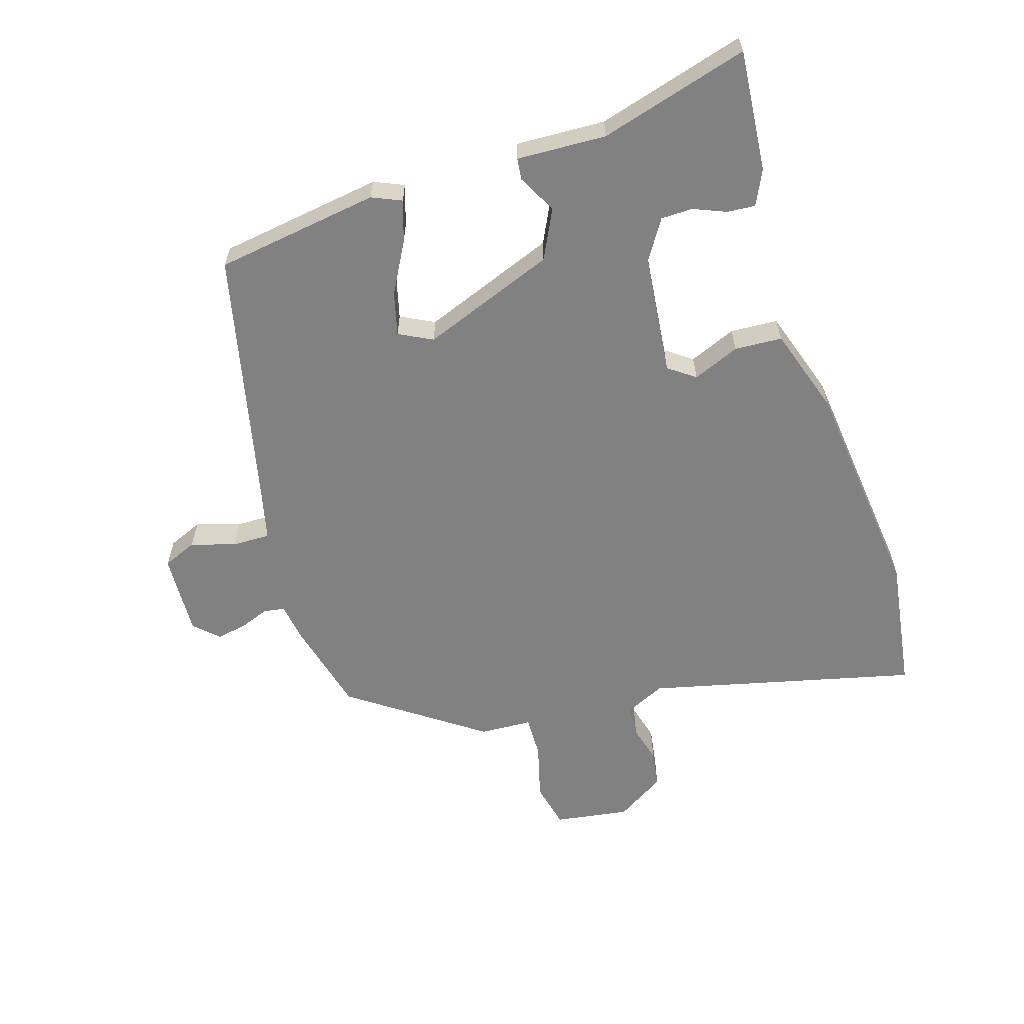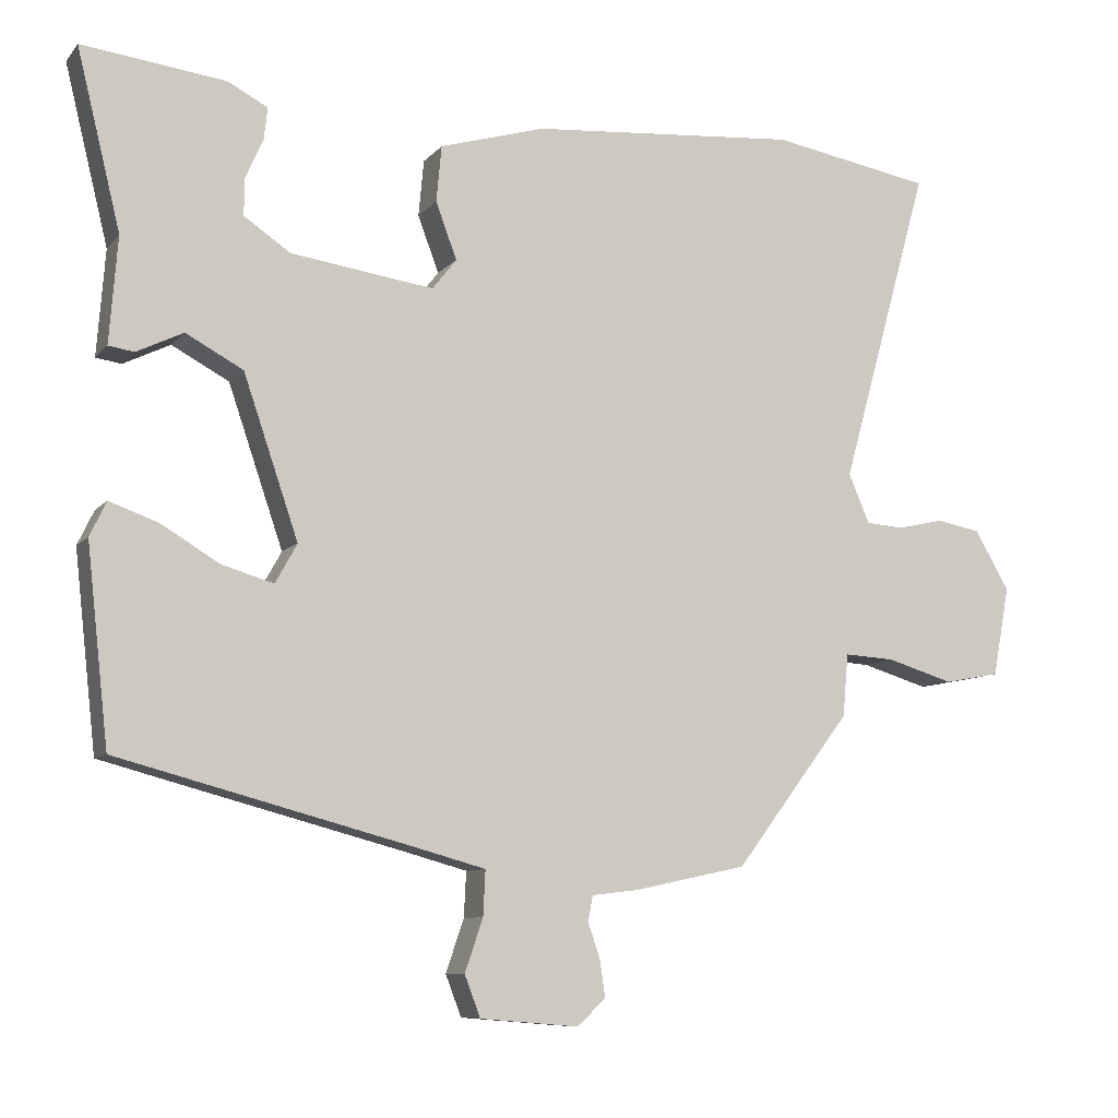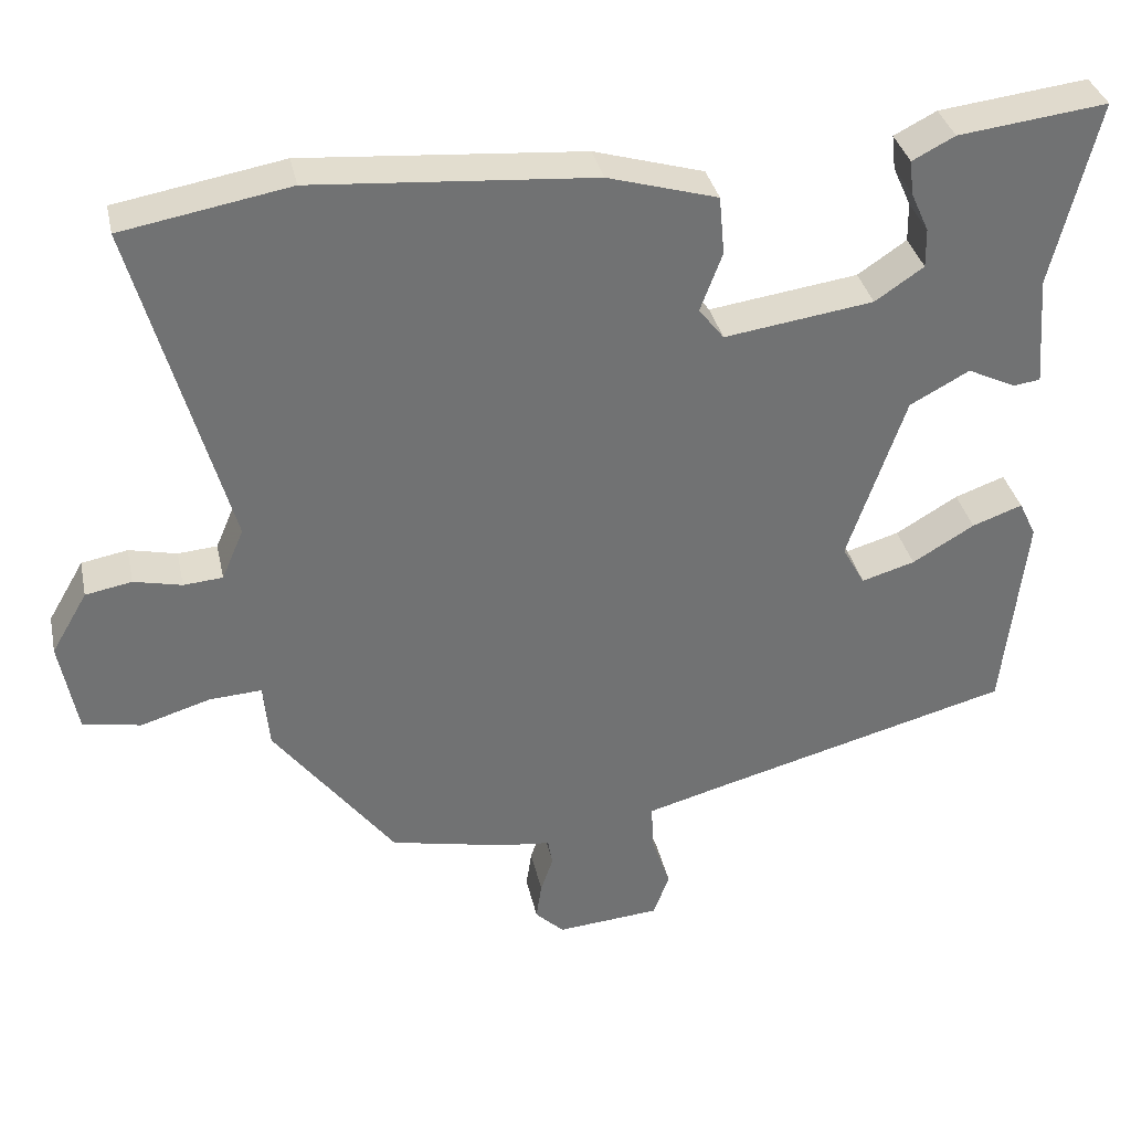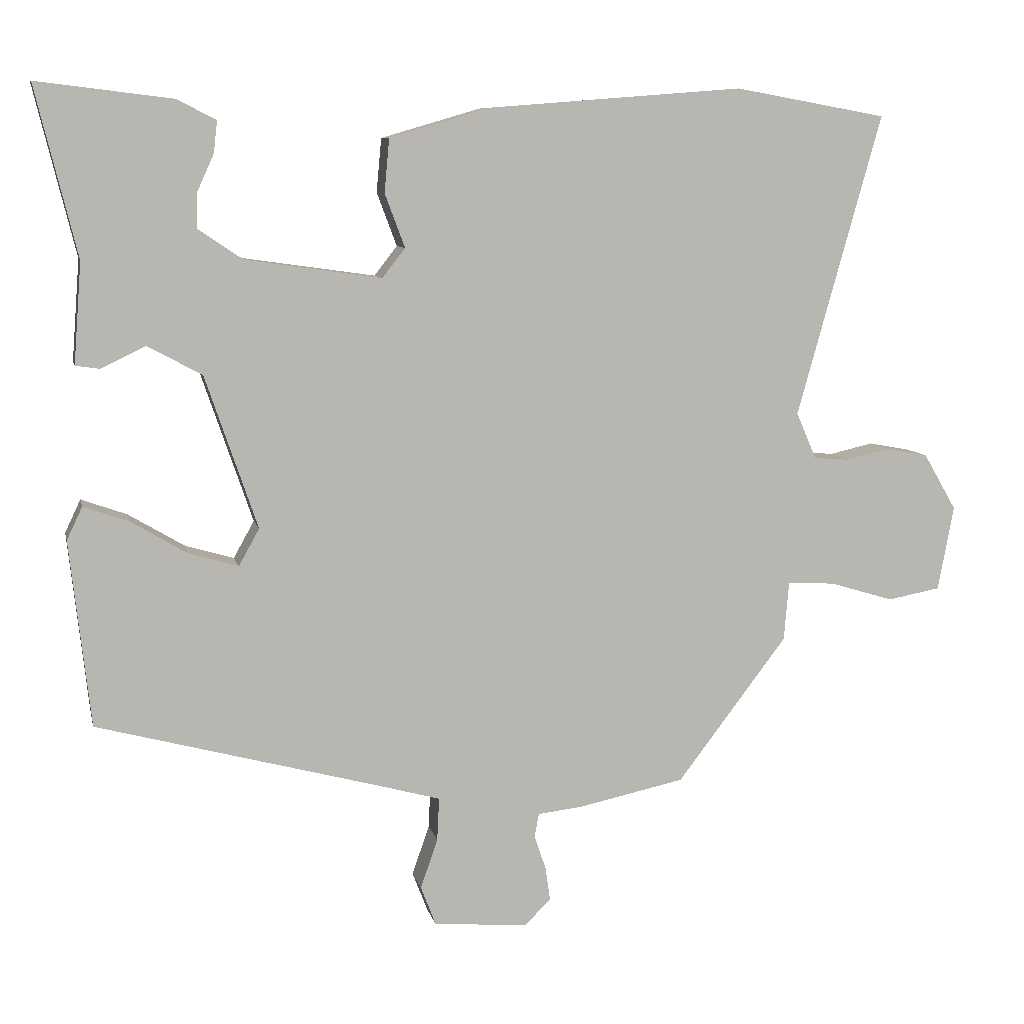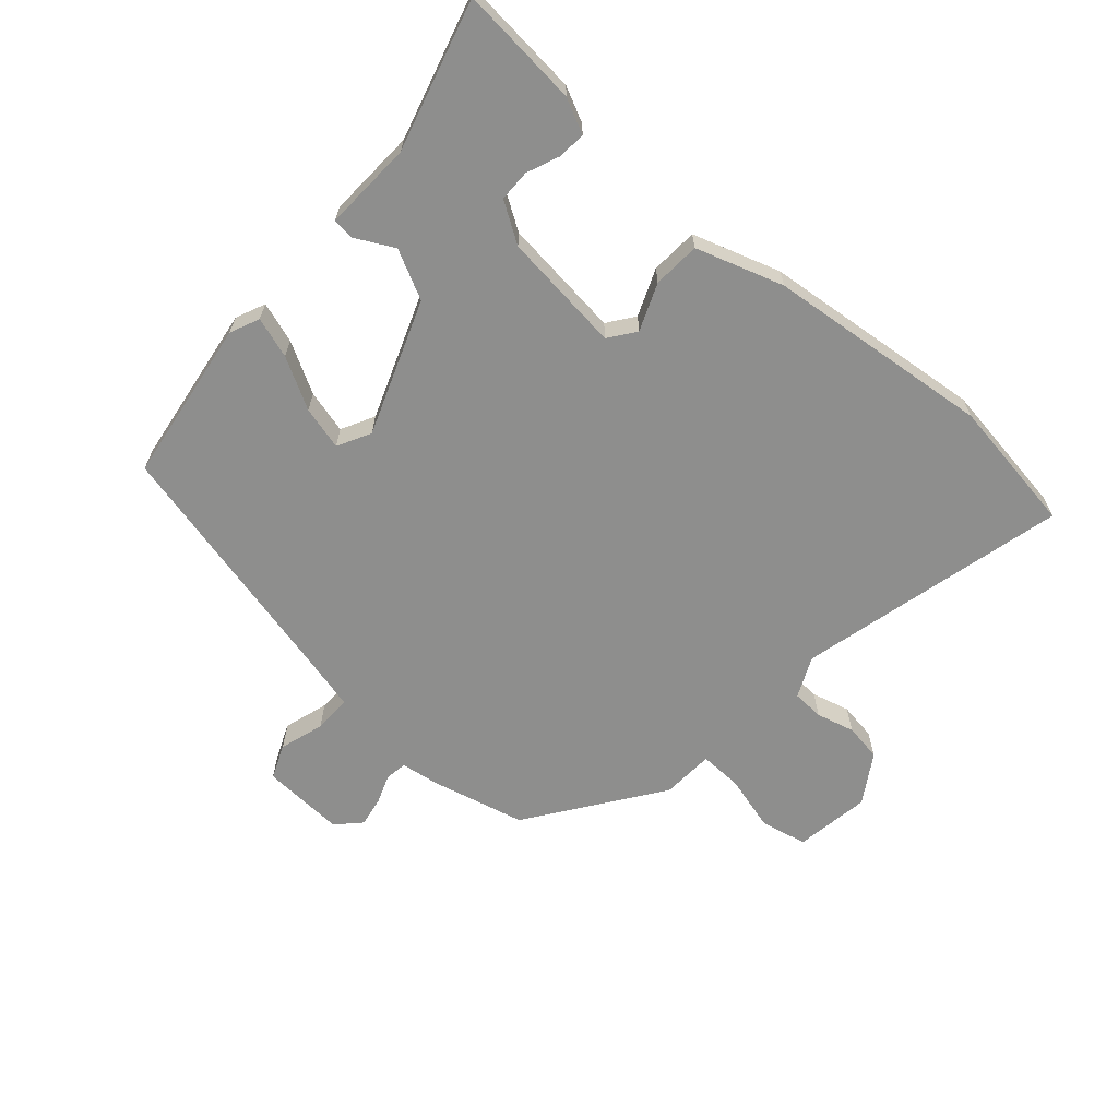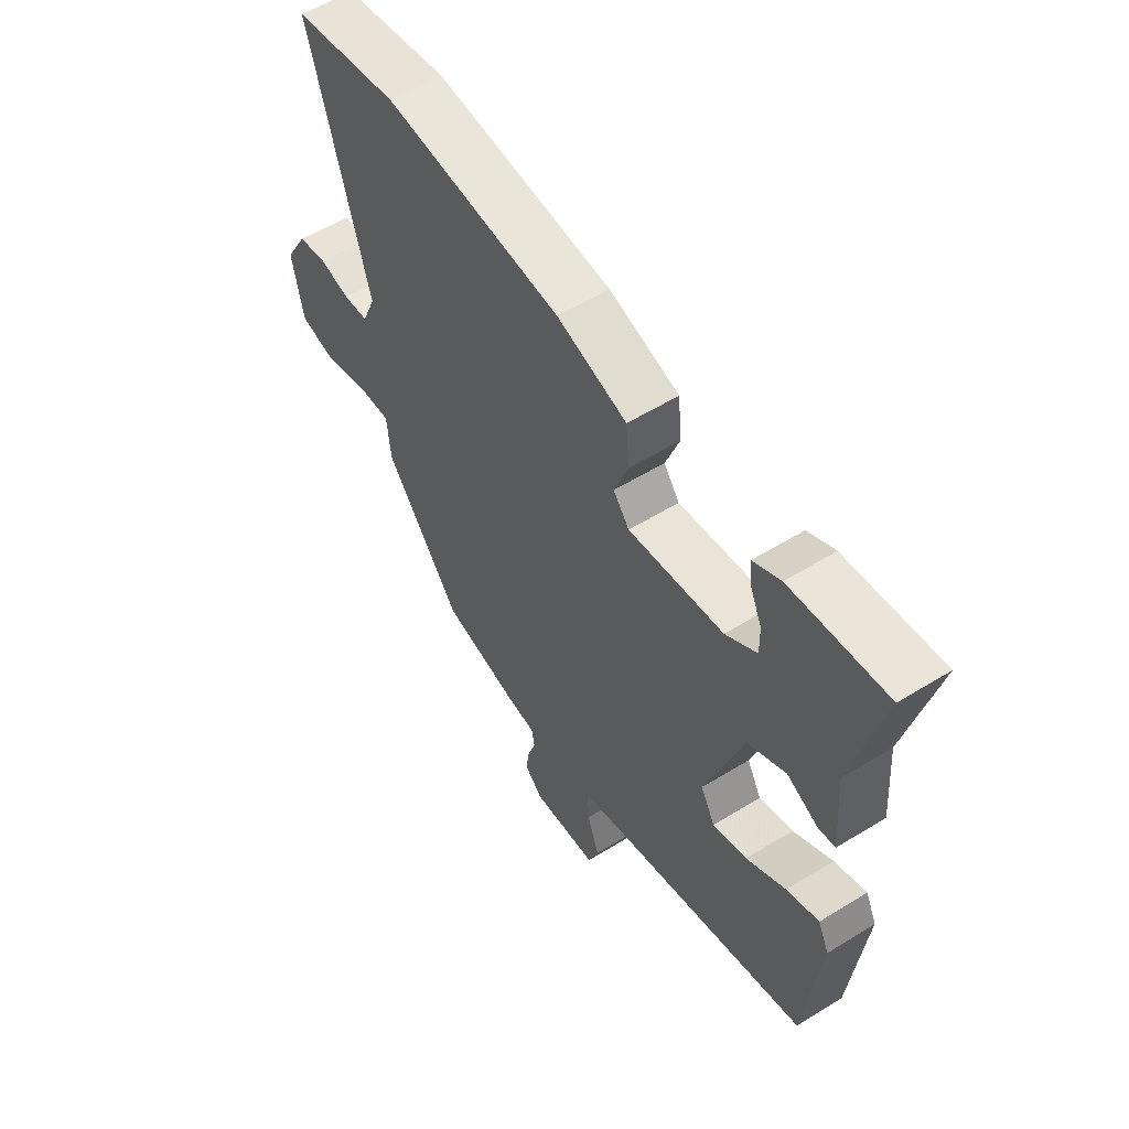
<metadata>
{"format":"obj","ext":"obj","renderer":"f3d","projection":"perspective","resolution":1024,"background":"white","views":[{"elev":-60.5,"azim":-70.6,"up":"+Y"},{"elev":-8.7,"azim":-22.2,"up":"+Z"},{"elev":35.0,"azim":167.9,"up":"+Z"},{"elev":8.5,"azim":-12.1,"up":"+Z"},{"elev":-64.9,"azim":-39.7,"up":"+Y"},{"elev":56.0,"azim":-122.9,"up":"+Z"}]}
</metadata>
<code>
v -0.501 0.07 -0.357
v -0.53 0.07 -0.096
v -0.508 0.07 -0.05
v -0.444 0.07 -0.073
v -0.365 0.07 -0.12
v -0.297 0.07 -0.14
v -0.268 0.07 -0.088
v -0.341 0.07 0.126
v -0.417 0.07 0.167
v -0.479 0.07 0.137
v -0.513 0.07 0.142
v -0.502 0.07 0.283
v -0.56 0.07 0.52
v -0.37 0.07 0.497
v -0.316 0.07 0.469
v -0.321 0.07 0.425
v -0.344 0.07 0.374
v -0.345 0.07 0.324
v -0.283 0.07 0.282
v -0.093 0.07 0.255
v -0.061 0.07 0.296
v -0.089 0.07 0.371
v -0.082 0.07 0.446
v 0.058 0.07 0.487
v 0.415 0.07 0.515
v 0.628 0.07 0.477
v 0.51 0.07 0.054
v 0.538 0.07 -0.011
v 0.588 0.07 -0.015
v 0.649 0.07 -0.001
v 0.708 0.07 -0.012
v 0.754 0.07 -0.091
v 0.732 0.07 -0.21
v 0.658 0.07 -0.224
v 0.569 0.07 -0.197
v 0.502 0.07 -0.193
v 0.495 0.07 -0.276
v 0.341 0.07 -0.479
v 0.191 0.07 -0.511
v 0.129 0.07 -0.518
v 0.123 0.07 -0.552
v 0.139 0.07 -0.599
v 0.146 0.07 -0.647
v 0.109 0.07 -0.683
v -0.023 0.07 -0.672
v -0.044 0.07 -0.617
v -0.02 0.07 -0.547
v -0.017 0.07 -0.487
v -0.1 0.07 -0.464
v -0.501 0 -0.357
v -0.53 0 -0.096
v -0.508 0 -0.05
v -0.444 0 -0.073
v -0.365 0 -0.12
v -0.297 0 -0.14
v -0.268 0 -0.088
v -0.341 0 0.126
v -0.417 0 0.167
v -0.479 0 0.137
v -0.513 0 0.142
v -0.502 0 0.283
v -0.56 0 0.52
v -0.37 0 0.497
v -0.316 0 0.469
v -0.321 0 0.425
v -0.344 0 0.374
v -0.345 0 0.324
v -0.283 0 0.282
v -0.093 0 0.255
v -0.061 0 0.296
v -0.089 0 0.371
v -0.082 0 0.446
v 0.058 0 0.487
v 0.415 0 0.515
v 0.628 0 0.477
v 0.51 0 0.054
v 0.538 0 -0.011
v 0.588 0 -0.015
v 0.649 0 -0.001
v 0.708 0 -0.012
v 0.754 0 -0.091
v 0.732 0 -0.21
v 0.658 0 -0.224
v 0.569 0 -0.197
v 0.502 0 -0.193
v 0.495 0 -0.276
v 0.341 0 -0.479
v 0.191 0 -0.511
v 0.129 0 -0.518
v 0.123 0 -0.552
v 0.139 0 -0.599
v 0.146 0 -0.647
v 0.109 0 -0.683
v -0.023 0 -0.672
v -0.044 0 -0.617
v -0.02 0 -0.547
v -0.017 0 -0.487
v -0.1 0 -0.464
f 45 46 47
f 44 45 47
f 43 44 47
f 42 43 47
f 41 42 47
f 40 41 47 48
f 40 48 49
f 39 40 49
f 38 39 49
f 37 38 49
f 36 37 49
f 33 34 35
f 32 33 35
f 31 32 35
f 30 31 35
f 29 30 35
f 28 29 35 36
f 36 49 1
f 28 36 1
f 27 28 1
f 25 26 27
f 24 25 27
f 23 24 27
f 22 23 27
f 21 22 27
f 15 16 17
f 14 15 17
f 13 14 17
f 12 13 17
f 12 17 18
f 11 12 18
f 10 11 18
f 9 10 18
f 8 9 18 19
f 3 4 5
f 2 3 5
f 1 2 5
f 1 5 6
f 27 1 6
f 20 21 27
f 19 20 27
f 8 19 27
f 7 8 27
f 6 7 27
f 96 95 94
f 96 94 93
f 96 93 92
f 96 92 91
f 96 91 90
f 97 96 90 89
f 98 97 89
f 98 89 88
f 98 88 87
f 98 87 86
f 98 86 85
f 84 83 82
f 84 82 81
f 84 81 80
f 84 80 79
f 84 79 78
f 85 84 78 77
f 50 98 85
f 50 85 77
f 50 77 76
f 76 75 74
f 76 74 73
f 76 73 72
f 76 72 71
f 76 71 70
f 66 65 64
f 66 64 63
f 66 63 62
f 66 62 61
f 67 66 61
f 67 61 60
f 67 60 59
f 67 59 58
f 68 67 58 57
f 54 53 52
f 54 52 51
f 54 51 50
f 55 54 50
f 55 50 76
f 76 70 69
f 76 69 68
f 76 68 57
f 76 57 56
f 76 56 55
f 1 50 51 2
f 2 51 52 3
f 3 52 53 4
f 4 53 54 5
f 5 54 55 6
f 6 55 56 7
f 7 56 57 8
f 8 57 58 9
f 9 58 59 10
f 10 59 60 11
f 11 60 61 12
f 12 61 62 13
f 13 62 63 14
f 14 63 64 15
f 15 64 65 16
f 16 65 66 17
f 17 66 67 18
f 18 67 68 19
f 19 68 69 20
f 20 69 70 21
f 21 70 71 22
f 22 71 72 23
f 23 72 73 24
f 24 73 74 25
f 25 74 75 26
f 26 75 76 27
f 27 76 77 28
f 28 77 78 29
f 29 78 79 30
f 30 79 80 31
f 31 80 81 32
f 32 81 82 33
f 33 82 83 34
f 34 83 84 35
f 35 84 85 36
f 36 85 86 37
f 37 86 87 38
f 38 87 88 39
f 39 88 89 40
f 40 89 90 41
f 41 90 91 42
f 42 91 92 43
f 43 92 93 44
f 44 93 94 45
f 45 94 95 46
f 46 95 96 47
f 47 96 97 48
f 48 97 98 49
f 49 98 50 1

</code>
